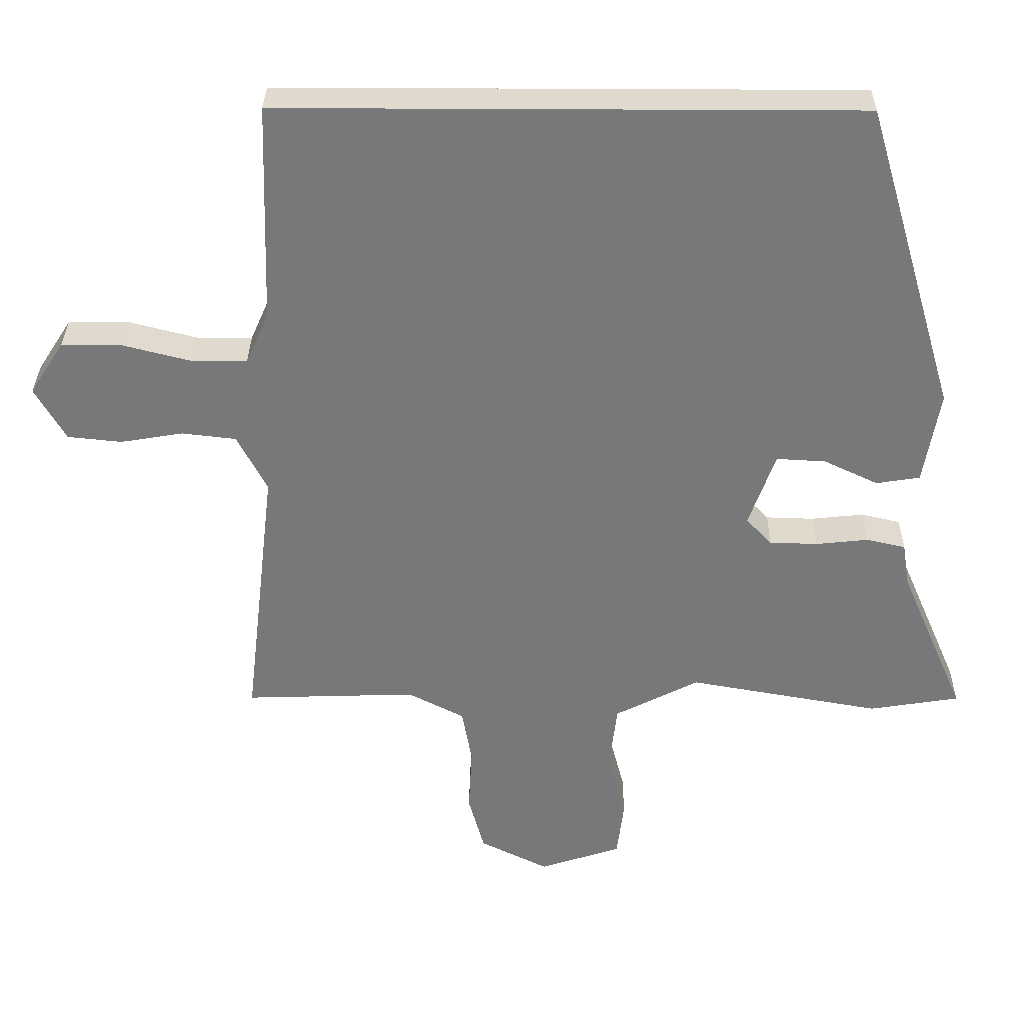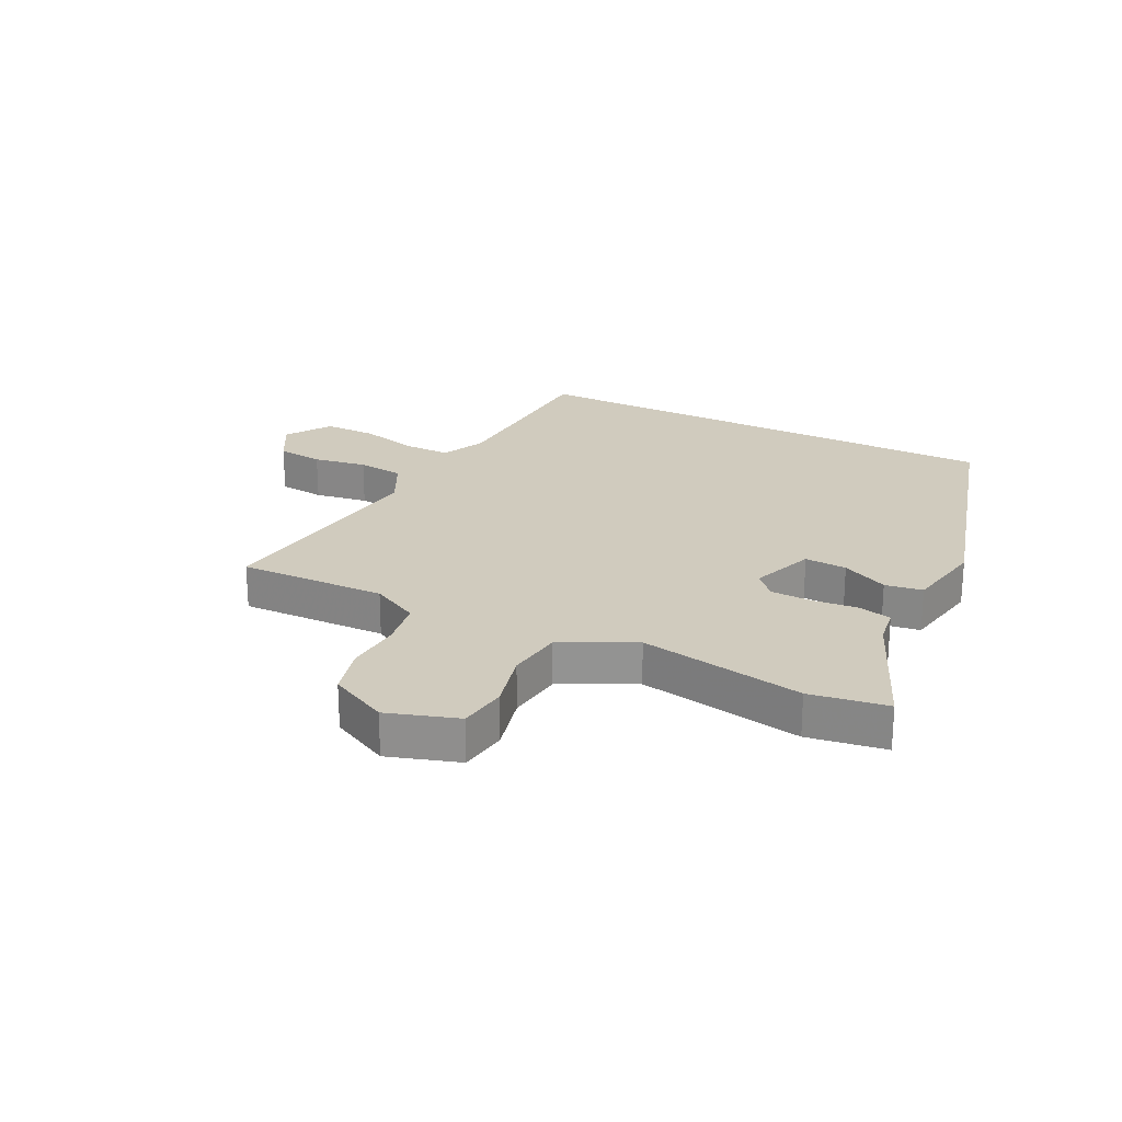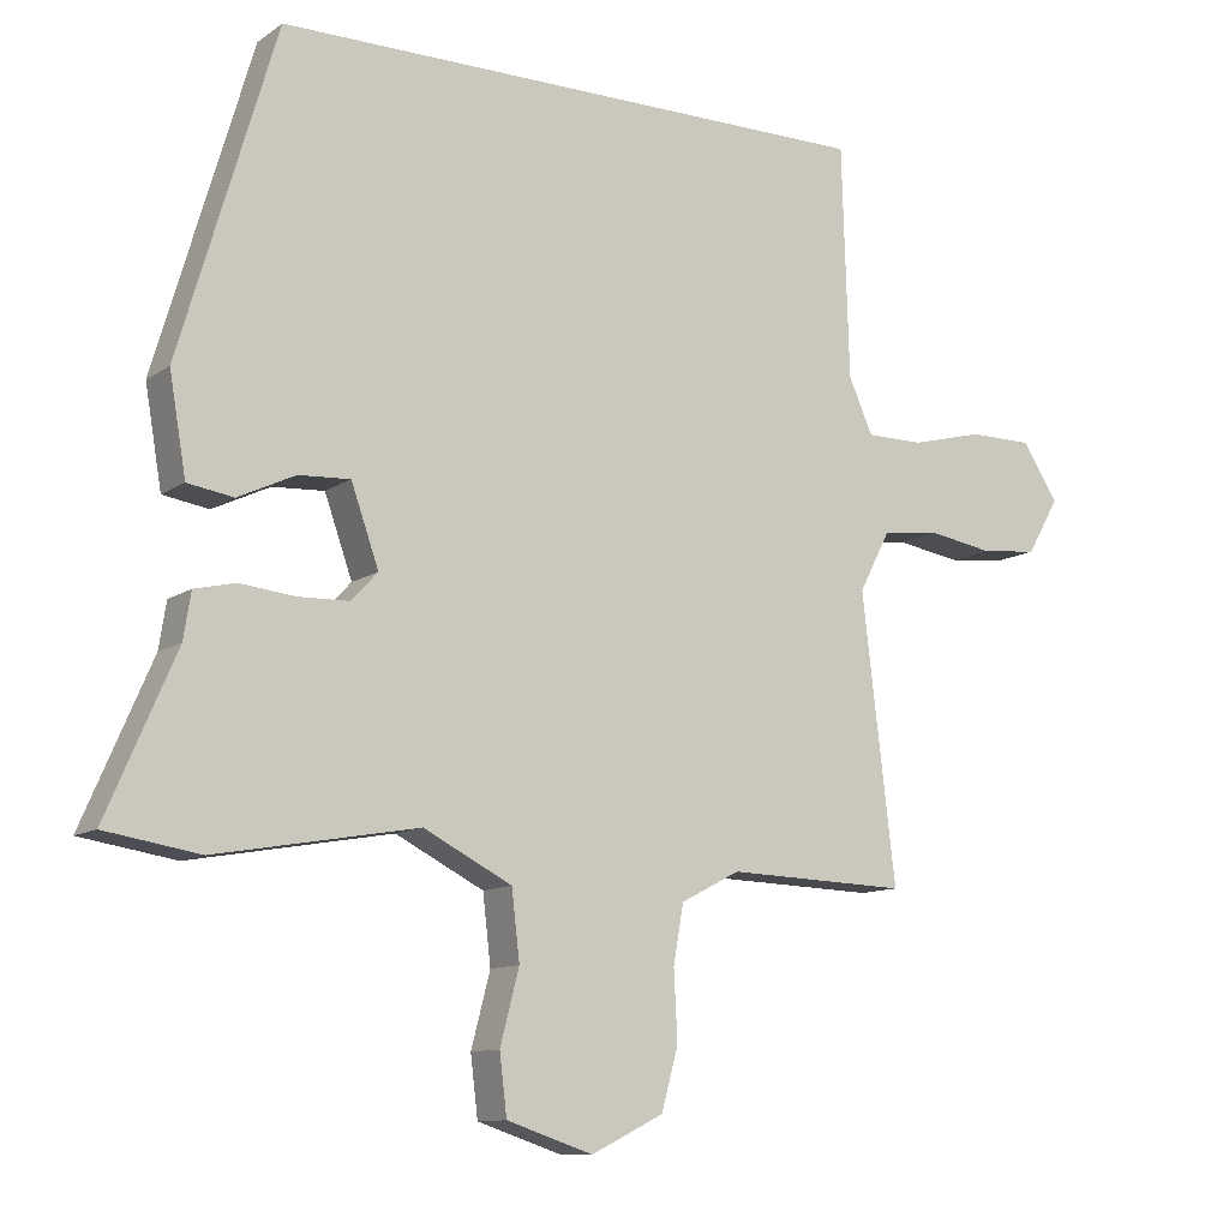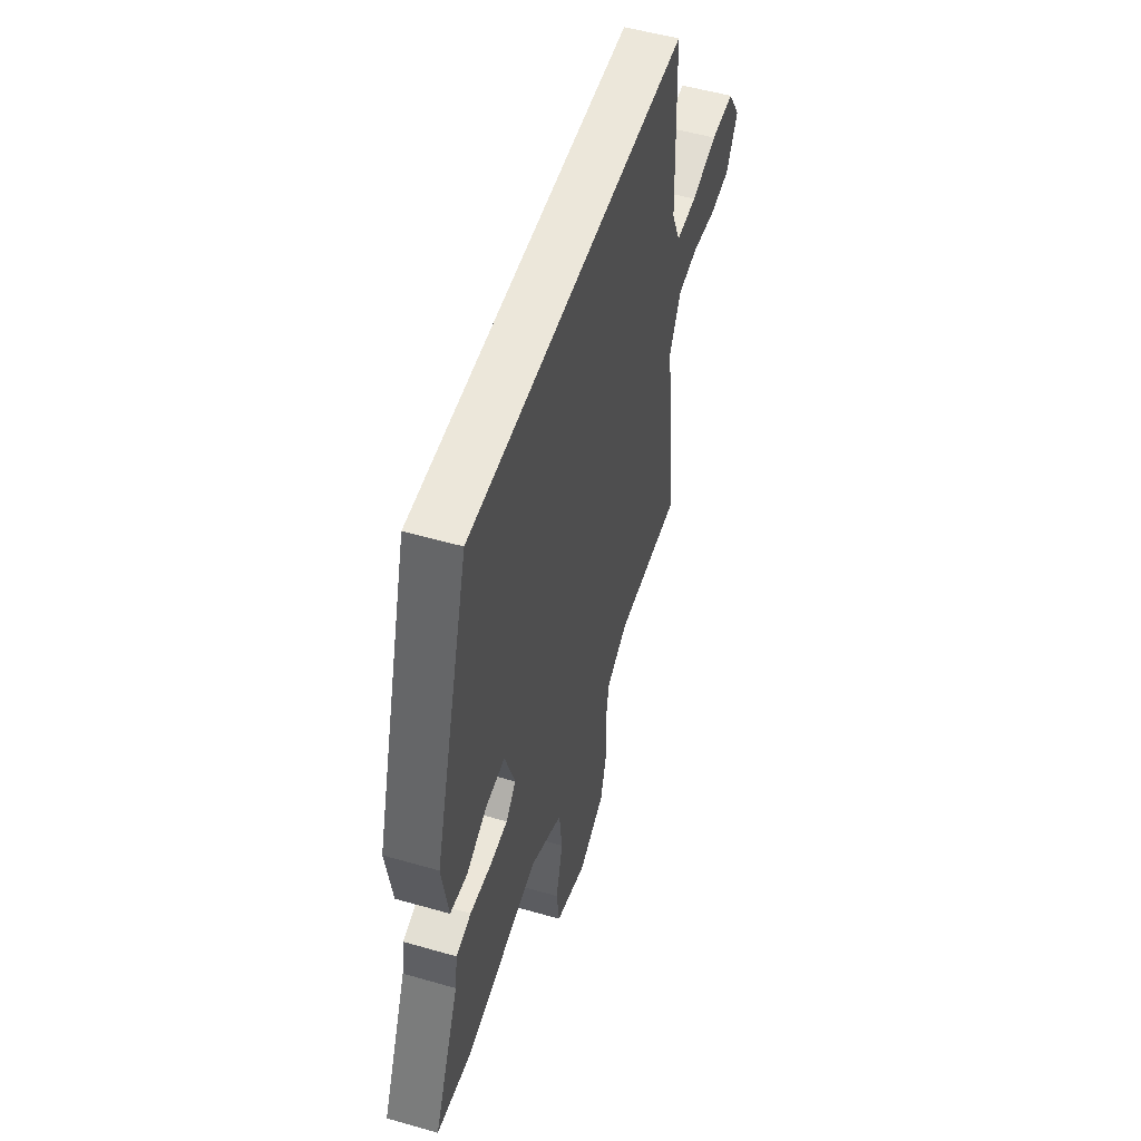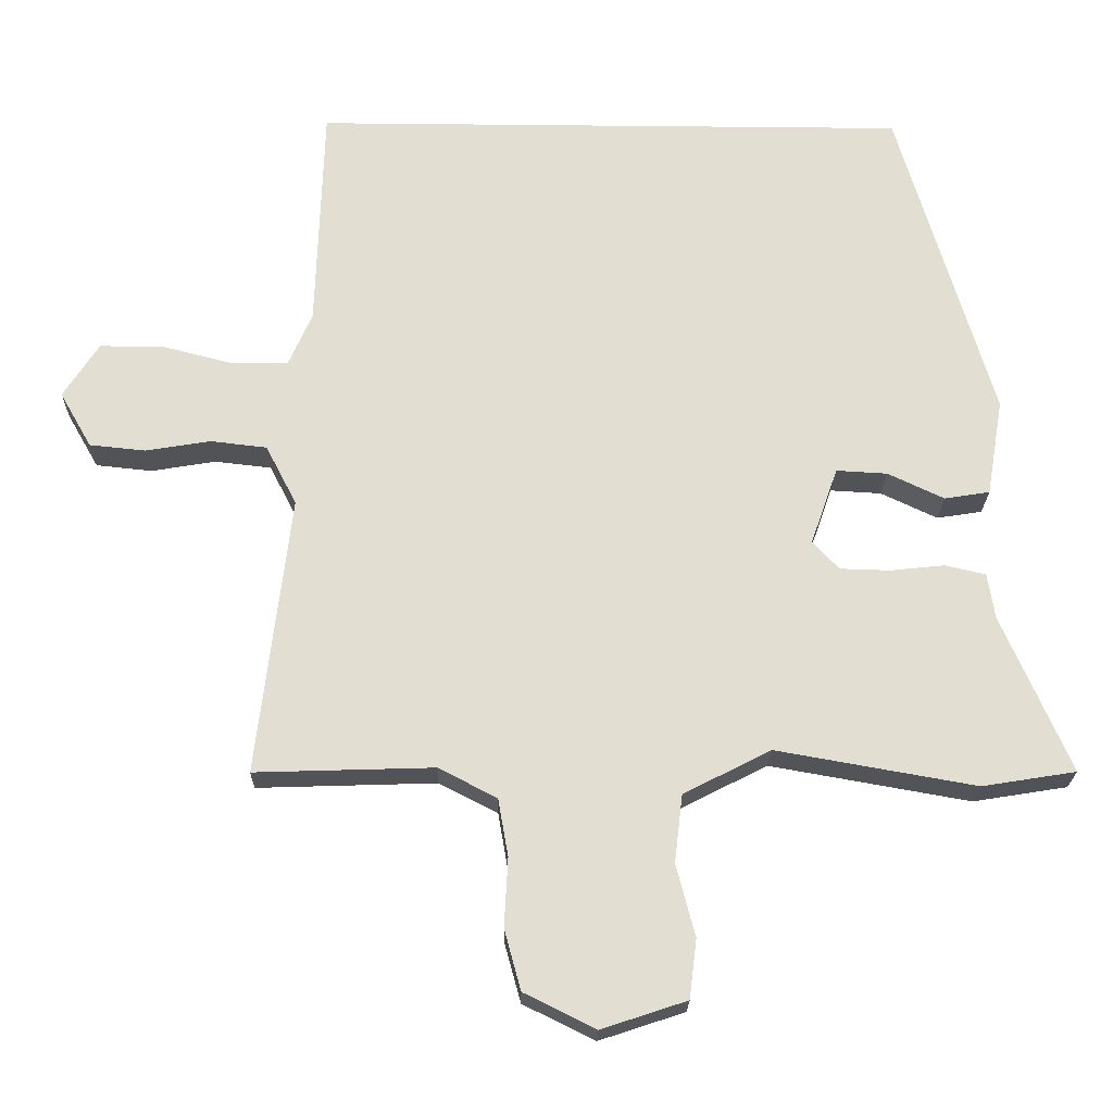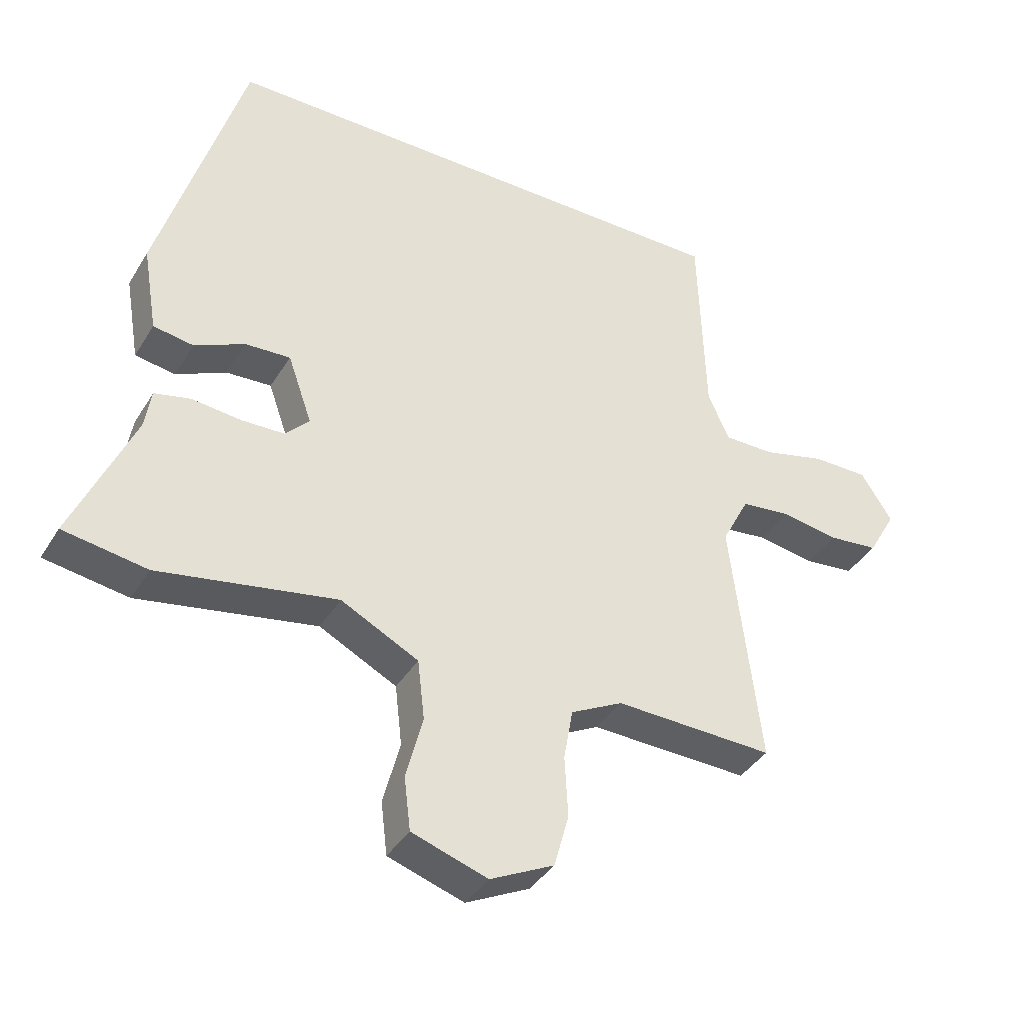
<metadata>
{"format":"obj","ext":"obj","renderer":"f3d","projection":"perspective","resolution":1024,"background":"white","views":[{"elev":32.6,"azim":-179.4,"up":"+Z"},{"elev":23.4,"azim":-152.9,"up":"+Y"},{"elev":-11.0,"azim":-31.9,"up":"+Z"},{"elev":52.5,"azim":-72.8,"up":"+Z"},{"elev":-21.9,"azim":179.0,"up":"+Z"},{"elev":-38.9,"azim":-28.3,"up":"+Z"}]}
</metadata>
<code>
v -0.383 0.07 0.5
v 0.446 0.07 0.5
v 0.456 0.07 0.184
v 0.489 0.07 0.109
v 0.568 0.07 0.109
v 0.666 0.07 0.134
v 0.754 0.07 0.134
v 0.803 0.07 0.058
v 0.759 0.07 -0.019
v 0.681 0.07 -0.027
v 0.591 0.07 -0.012
v 0.513 0.07 -0.021
v 0.47 0.07 -0.104
v 0.516 0.07 -0.493
v 0.268 0.07 -0.485
v 0.187 0.07 -0.527
v 0.173 0.07 -0.607
v 0.178 0.07 -0.702
v 0.155 0.07 -0.786
v 0.056 0.07 -0.835
v -0.062 0.07 -0.796
v -0.072 0.07 -0.714
v -0.046 0.07 -0.614
v -0.057 0.07 -0.52
v -0.178 0.07 -0.458
v -0.455 0.07 -0.507
v -0.585 0.07 -0.486
v -0.49 0.07 -0.267
v -0.48 0.07 -0.204
v -0.424 0.07 -0.191
v -0.348 0.07 -0.199
v -0.279 0.07 -0.197
v -0.242 0.07 -0.158
v -0.28 0.07 -0.05
v -0.351 0.07 -0.054
v -0.429 0.07 -0.091
v -0.492 0.07 -0.081
v -0.515 0.07 0.054
v -0.383 0 0.5
v 0.446 0 0.5
v 0.456 0 0.184
v 0.489 0 0.109
v 0.568 0 0.109
v 0.666 0 0.134
v 0.754 0 0.134
v 0.803 0 0.058
v 0.759 0 -0.019
v 0.681 0 -0.027
v 0.591 0 -0.012
v 0.513 0 -0.021
v 0.47 0 -0.104
v 0.516 0 -0.493
v 0.268 0 -0.485
v 0.187 0 -0.527
v 0.173 0 -0.607
v 0.178 0 -0.702
v 0.155 0 -0.786
v 0.056 0 -0.835
v -0.062 0 -0.796
v -0.072 0 -0.714
v -0.046 0 -0.614
v -0.057 0 -0.52
v -0.178 0 -0.458
v -0.455 0 -0.507
v -0.585 0 -0.486
v -0.49 0 -0.267
v -0.48 0 -0.204
v -0.424 0 -0.191
v -0.348 0 -0.199
v -0.279 0 -0.197
v -0.242 0 -0.158
v -0.28 0 -0.05
v -0.351 0 -0.054
v -0.429 0 -0.091
v -0.492 0 -0.081
v -0.515 0 0.054
f 35 36 37 38
f 34 35 38 1
f 33 34 1 2
f 32 33 2 3
f 28 29 30 31
f 28 31 32
f 25 26 27 28
f 24 25 28 32
f 20 21 22 23
f 20 23 24
f 17 18 19 20
f 16 17 20 24
f 15 16 24 32
f 13 14 15 32
f 8 9 10 11
f 8 11 12
f 5 6 7 8
f 4 5 8 12
f 12 13 32
f 3 4 12 32
f 76 75 74 73
f 39 76 73 72
f 40 39 72 71
f 41 40 71 70
f 69 68 67 66
f 70 69 66
f 66 65 64 63
f 70 66 63 62
f 61 60 59 58
f 62 61 58
f 58 57 56 55
f 62 58 55 54
f 70 62 54 53
f 70 53 52 51
f 49 48 47 46
f 50 49 46
f 46 45 44 43
f 50 46 43 42
f 70 51 50
f 70 50 42 41
f 1 39 40 2
f 2 40 41 3
f 3 41 42 4
f 4 42 43 5
f 5 43 44 6
f 6 44 45 7
f 7 45 46 8
f 8 46 47 9
f 9 47 48 10
f 10 48 49 11
f 11 49 50 12
f 12 50 51 13
f 13 51 52 14
f 14 52 53 15
f 15 53 54 16
f 16 54 55 17
f 17 55 56 18
f 18 56 57 19
f 19 57 58 20
f 20 58 59 21
f 21 59 60 22
f 22 60 61 23
f 23 61 62 24
f 24 62 63 25
f 25 63 64 26
f 26 64 65 27
f 27 65 66 28
f 28 66 67 29
f 29 67 68 30
f 30 68 69 31
f 31 69 70 32
f 32 70 71 33
f 33 71 72 34
f 34 72 73 35
f 35 73 74 36
f 36 74 75 37
f 37 75 76 38
f 38 76 39 1

</code>
